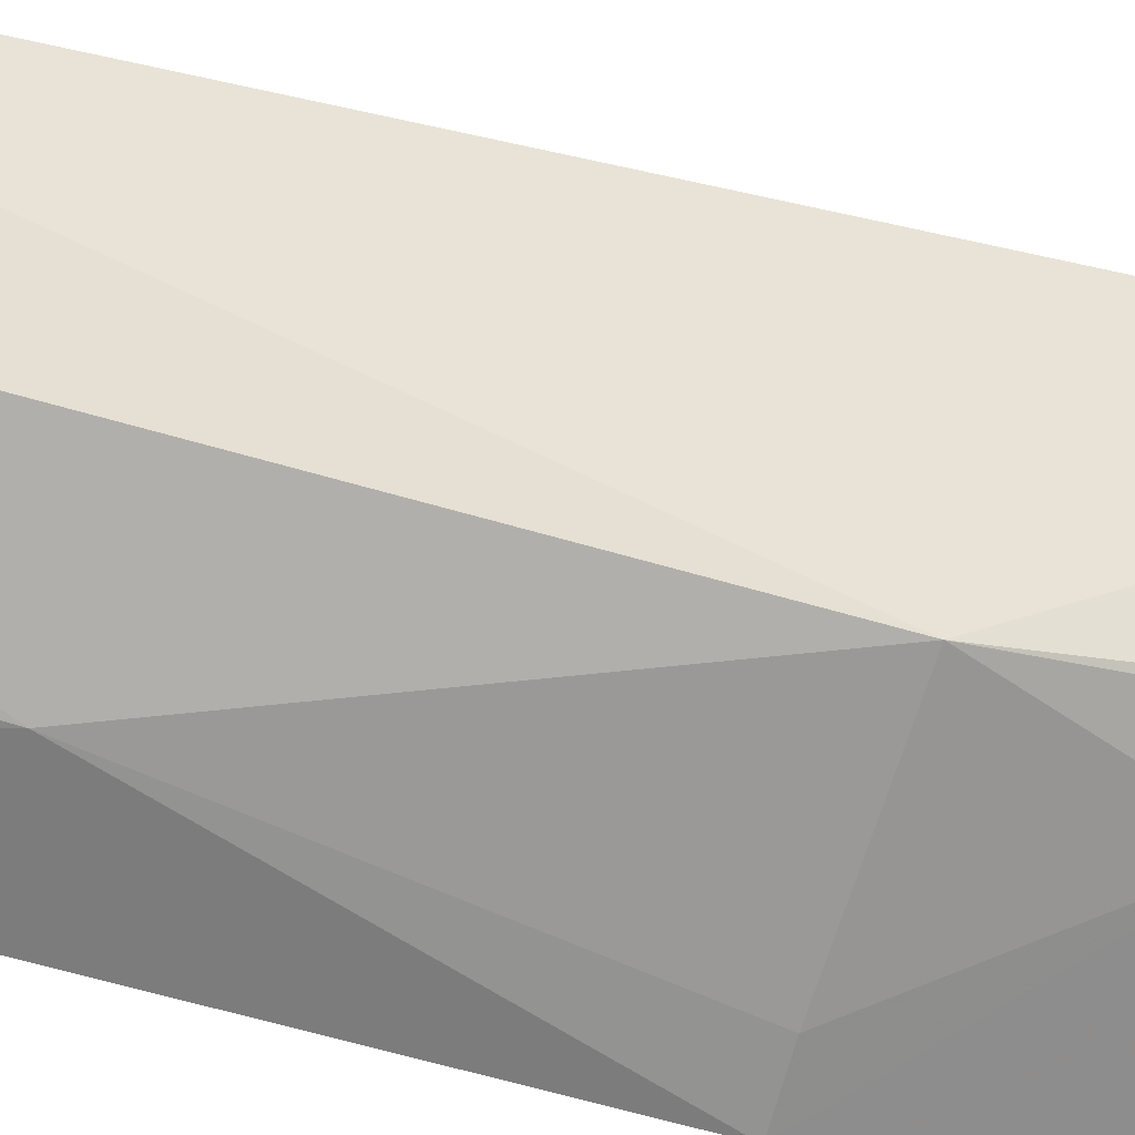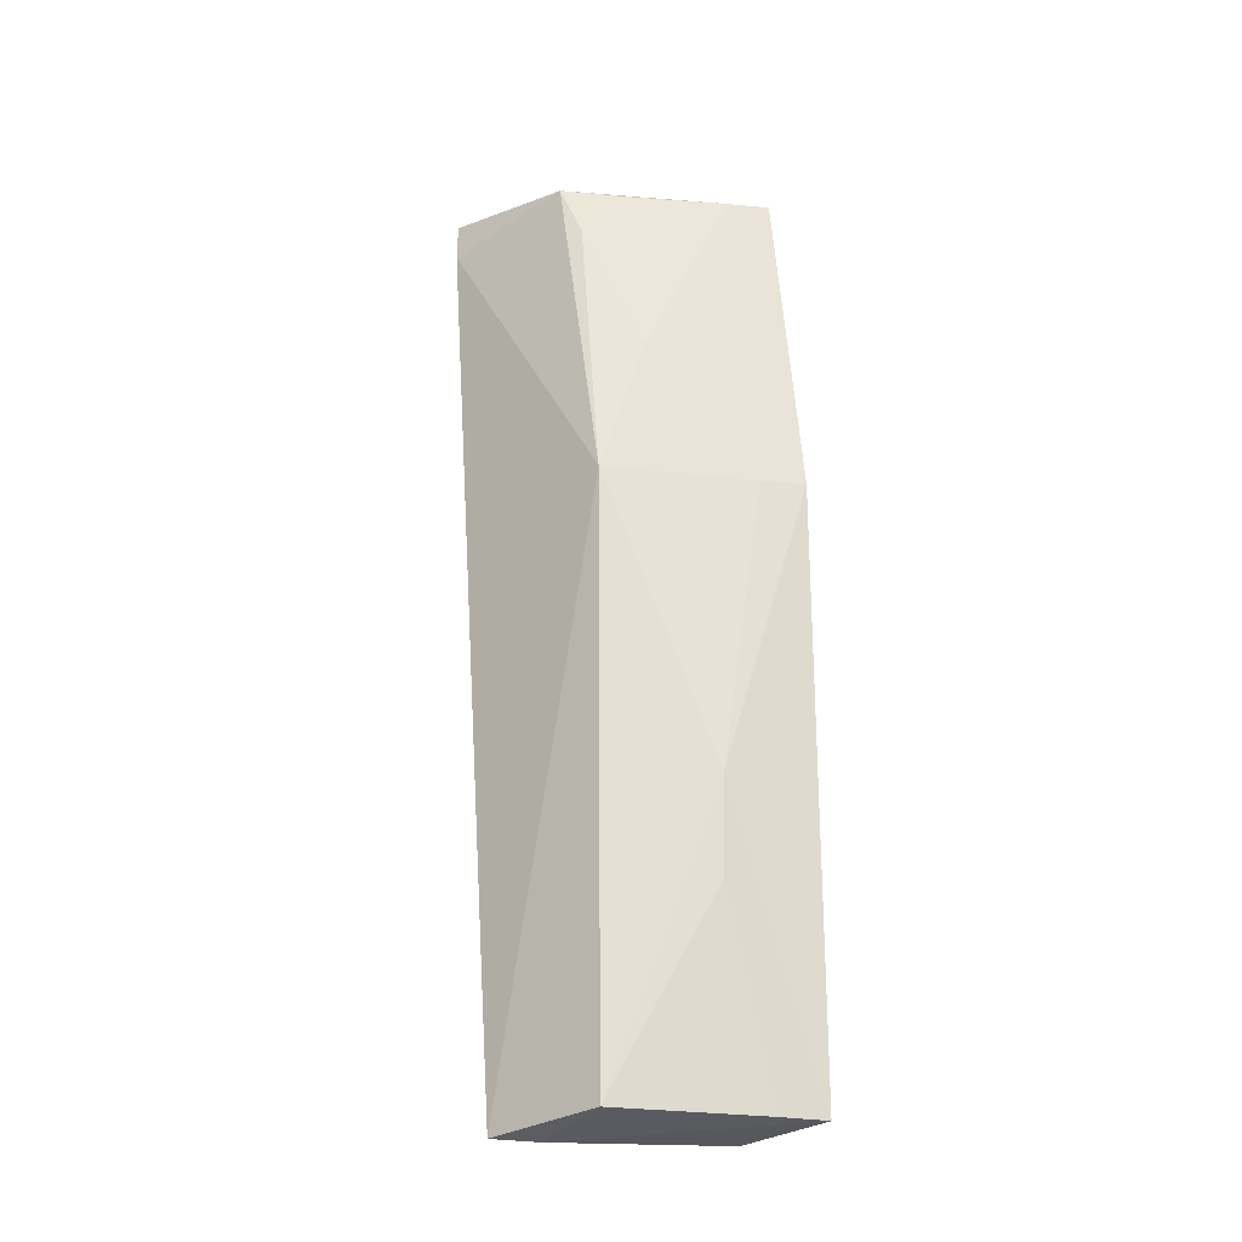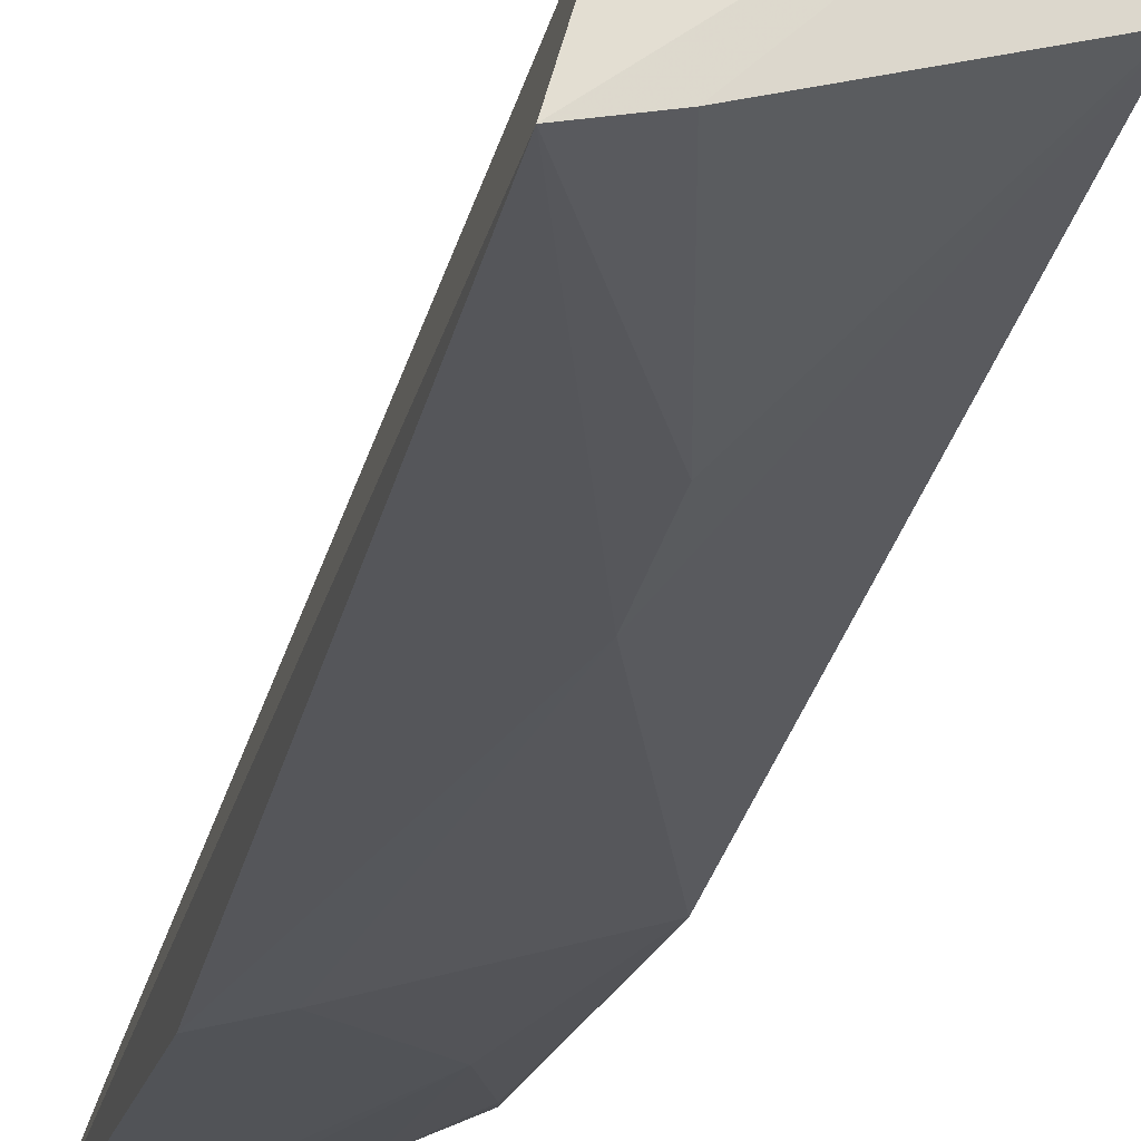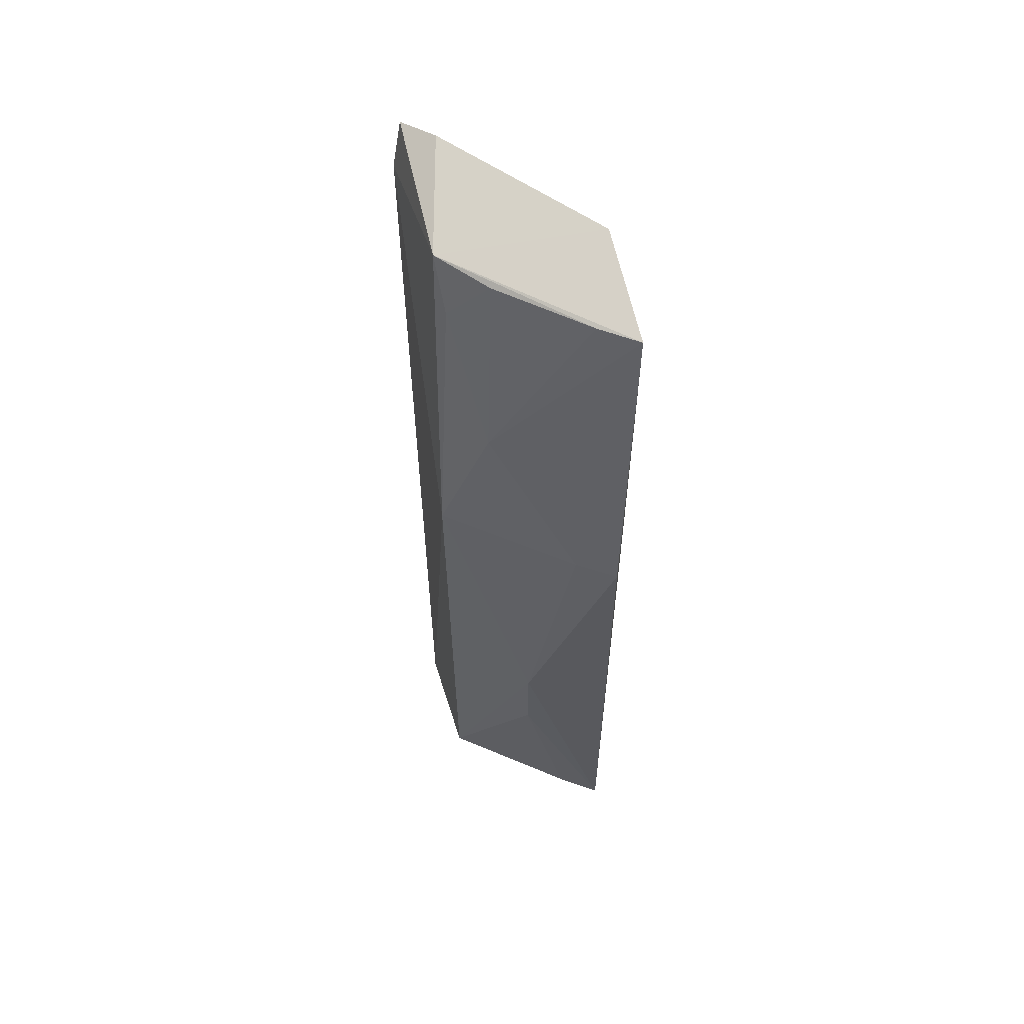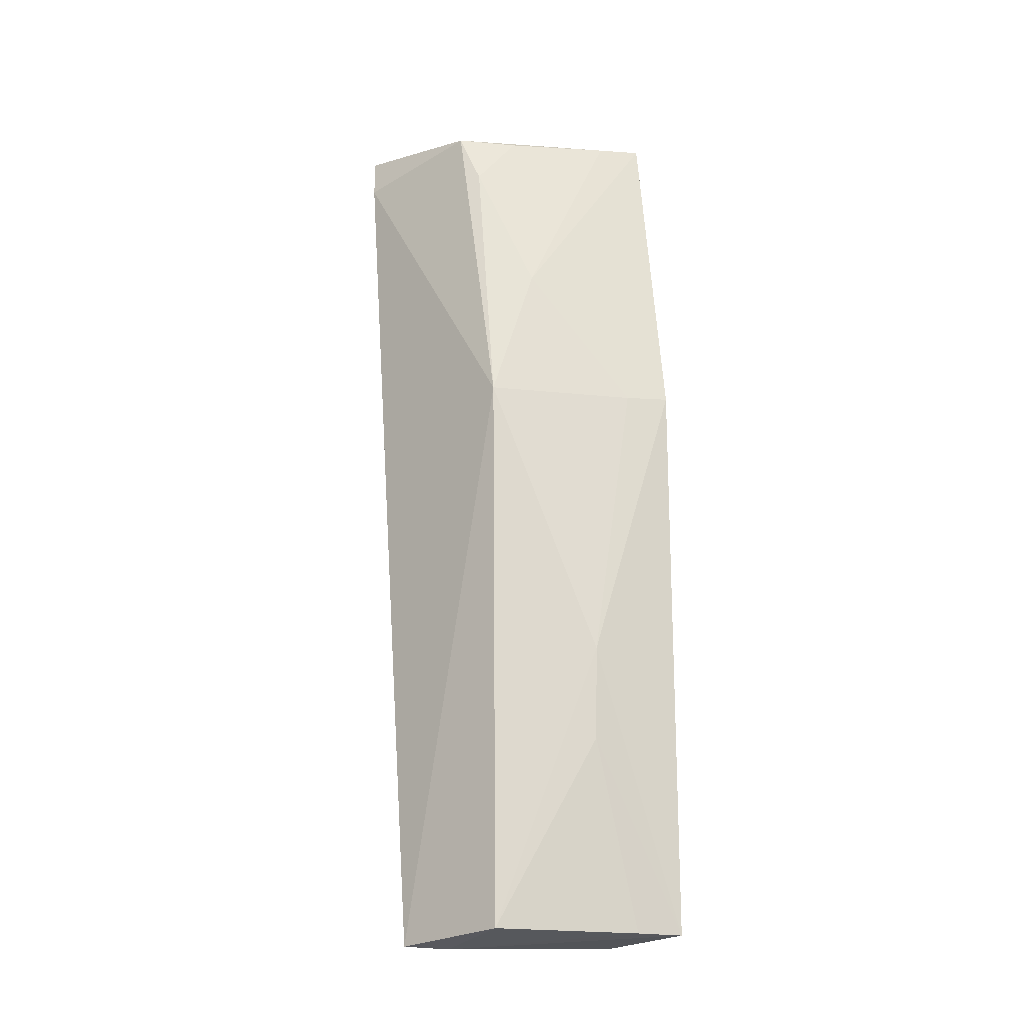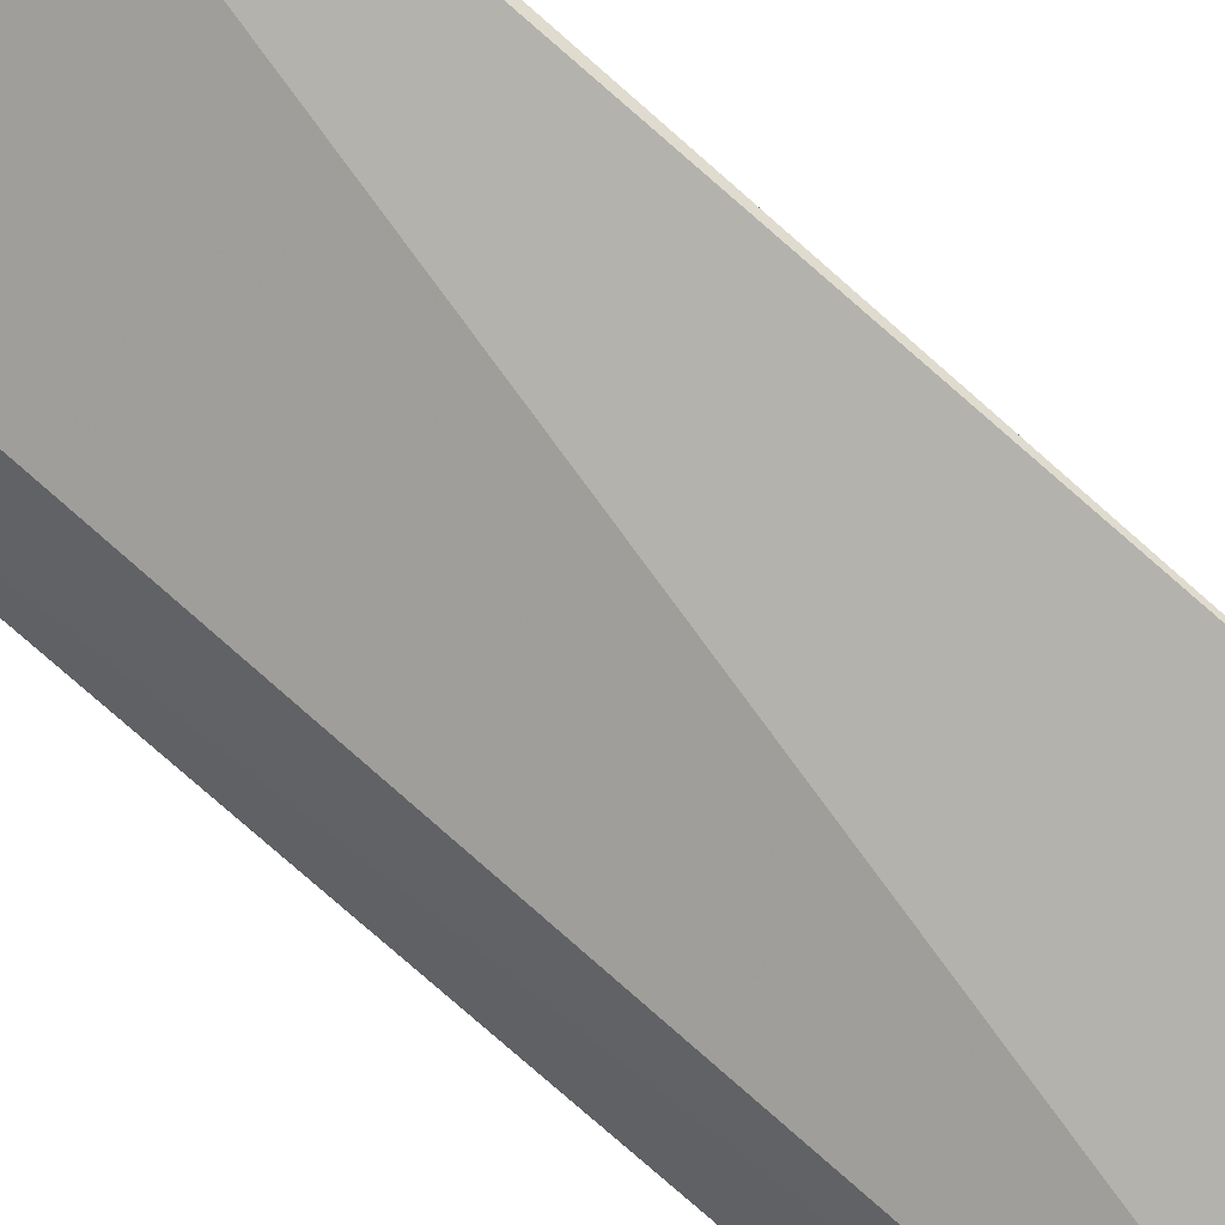
<metadata>
{"format":"obj","ext":"obj","renderer":"f3d","projection":"perspective","resolution":1024,"background":"white","views":[{"elev":-50.8,"azim":70.8,"up":"+Z"},{"elev":-23.4,"azim":148.5,"up":"+Y"},{"elev":-29.5,"azim":-12.9,"up":"+Z"},{"elev":59.1,"azim":-176.8,"up":"+Y"},{"elev":-18.0,"azim":148.5,"up":"+Y"},{"elev":77.3,"azim":-49.7,"up":"+Z"}]}
</metadata>
<code>
v 0.07327 0.04026 0.02558
v 0.07287 -0.02096 0.01902
v 0.07044 0.01702 0.01181
v 0.05818 0.03877 0.01094
v 0.06003 -0.02096 0.01391
v 0.07059 0.03888 0.01652
v 0.07374 0.03731 0.02472
v 0.0604 0.0404 0.0178
v 0.0702 -0.02015 0.01174
v 0.06719 0.02628 0.01182
v 0.07094 0.04088 0.02402
v 0.07031 -0.02112 0.01768
v 0.05843 -0.0204 0.007681
v 0.06984 0.03531 0.01502
v 0.05849 0.01715 0.00764
v 0.0613 -0.02033 0.008519
v 0.06086 0.03865 0.01188
v 0.06125 0.017 0.008487
v 0.06426 -0.001688 0.008492
v 0.0671 0.03854 0.01454
v 0.06429 -0.007795 0.008625
f 5 2 1
f 7 1 2
f 7 2 3
f 7 6 1
f 7 3 6
f 8 5 1
f 8 4 5
f 8 6 4
f 9 3 2
f 11 8 1
f 11 1 6
f 11 6 8
f 12 9 2
f 12 2 5
f 13 5 4
f 13 12 5
f 14 6 3
f 14 3 10
f 15 4 10
f 15 13 4
f 16 9 12
f 16 12 13
f 17 10 4
f 17 4 6
f 18 15 10
f 18 10 3
f 19 13 15
f 19 15 18
f 19 18 3
f 19 3 9
f 20 14 10
f 20 10 17
f 20 17 6
f 20 6 14
f 21 16 13
f 21 13 19
f 21 19 9
f 21 9 16

</code>
